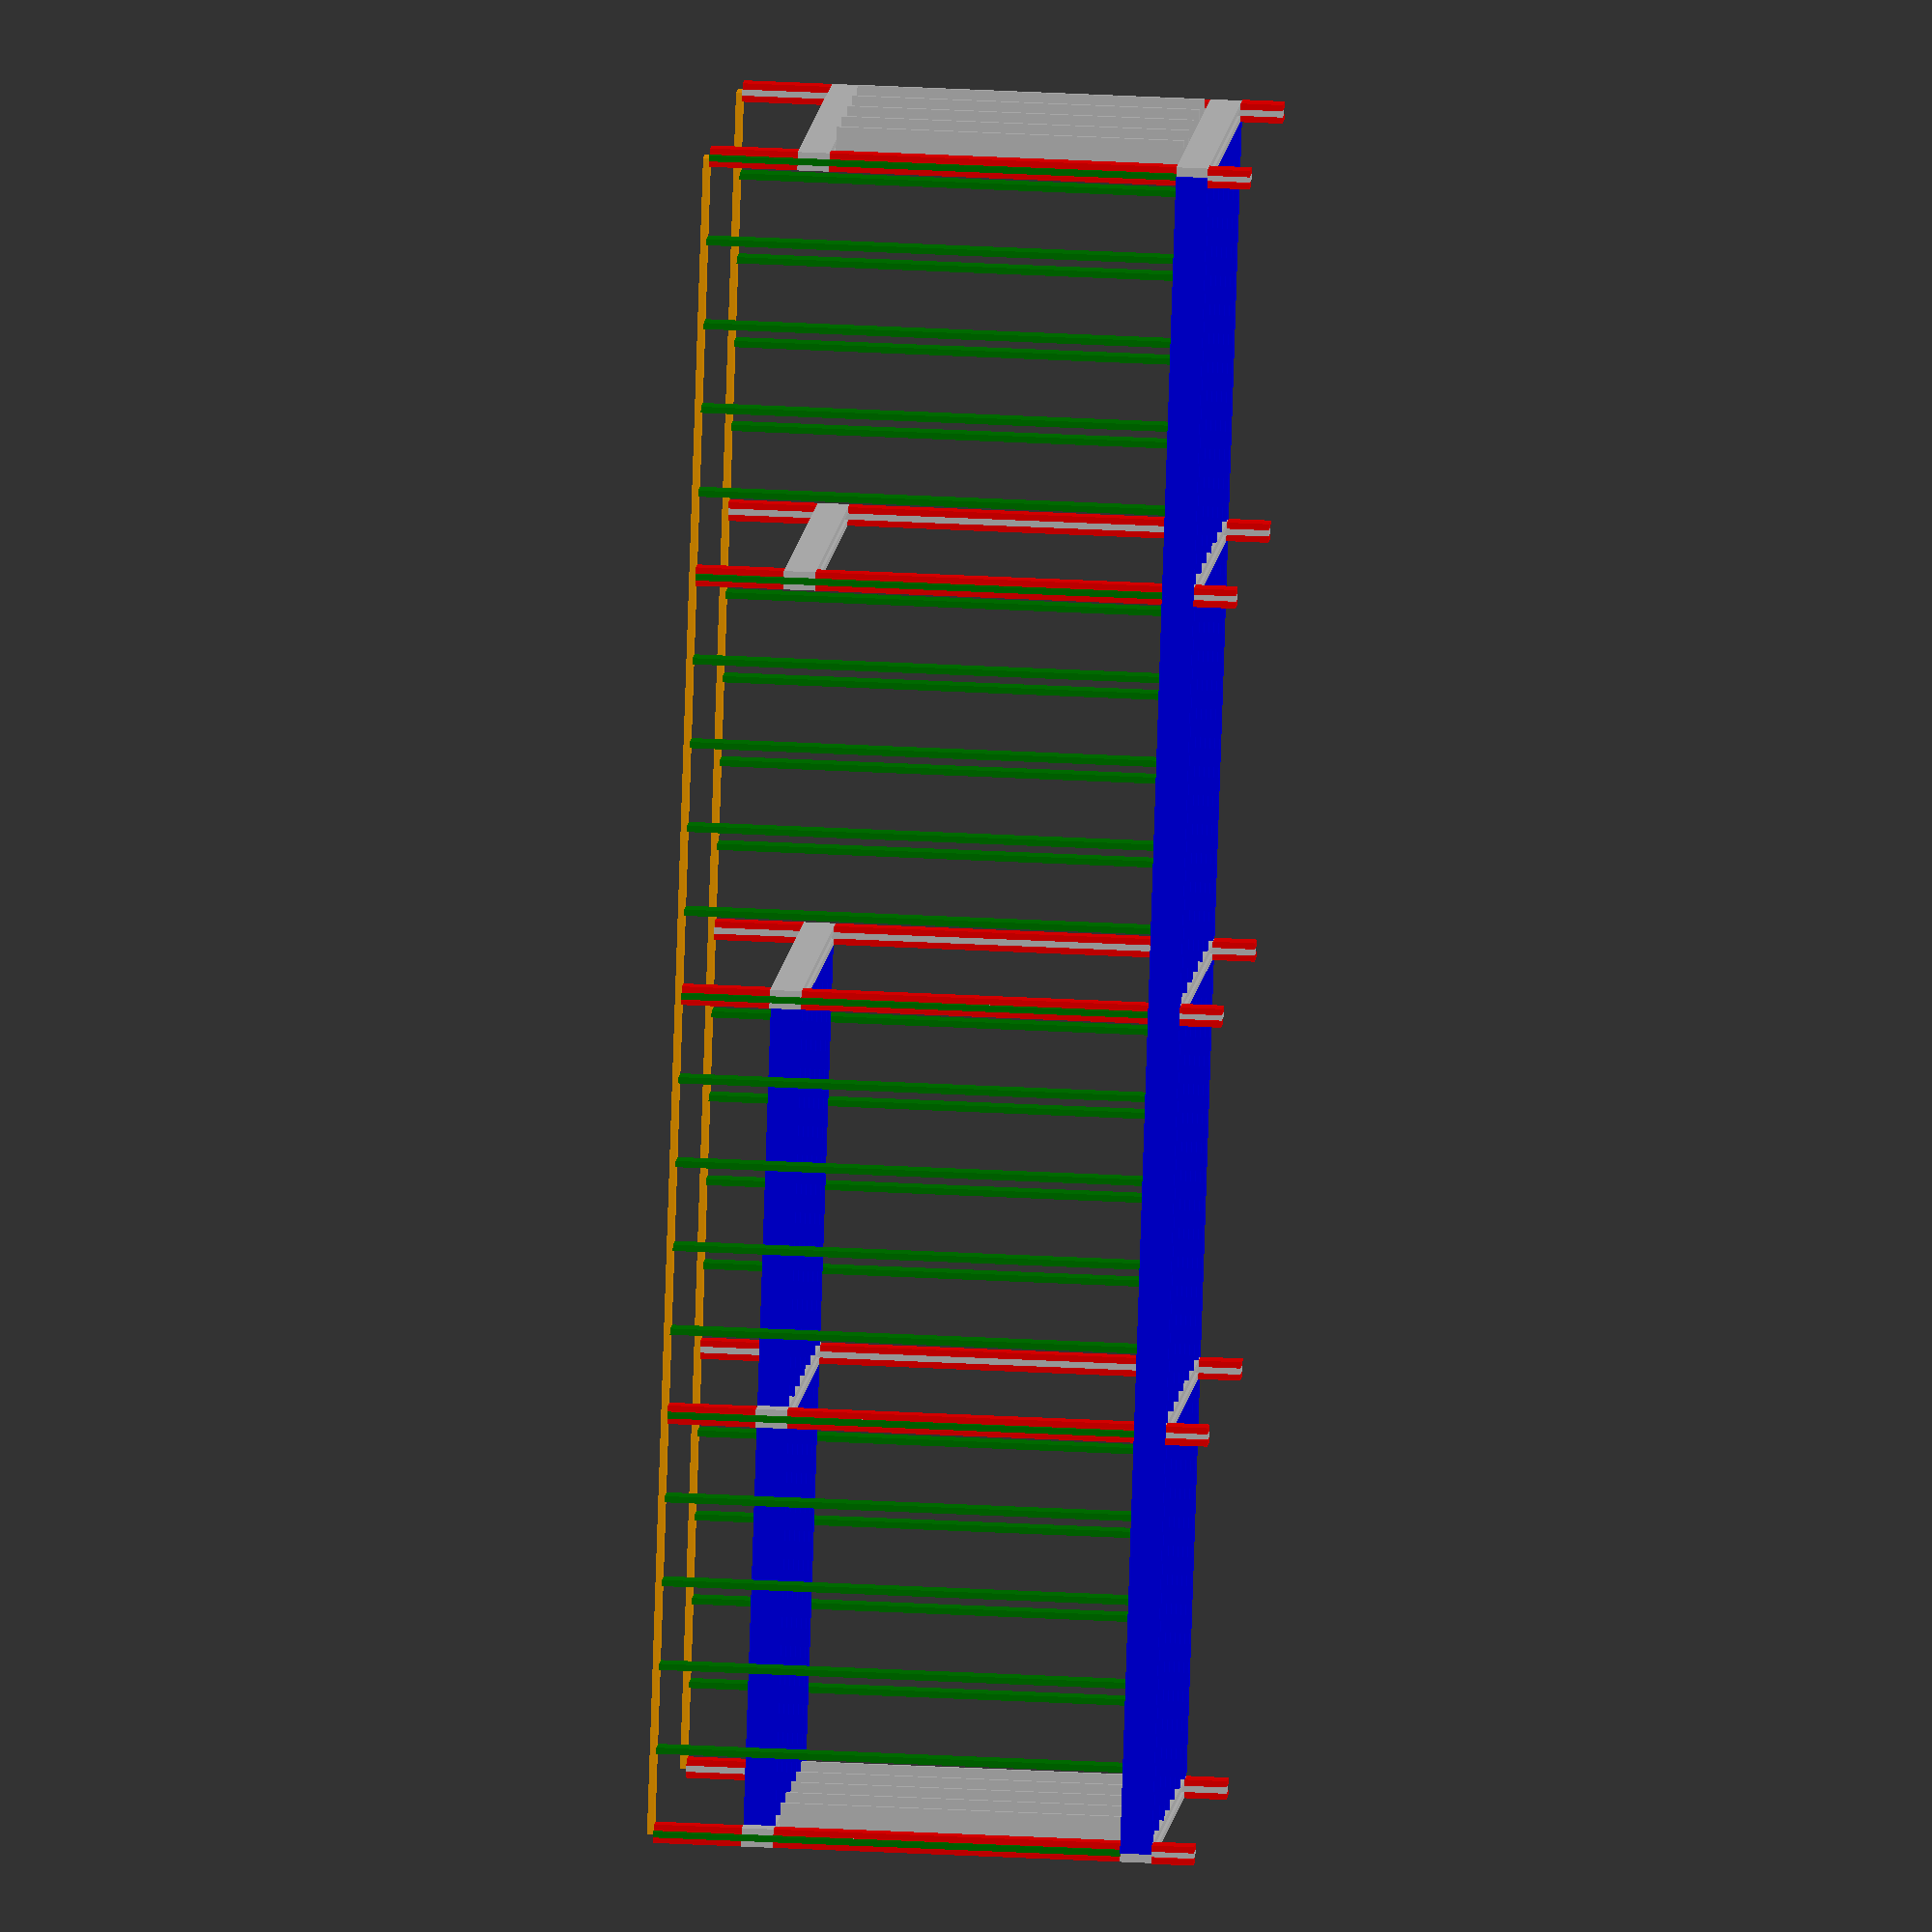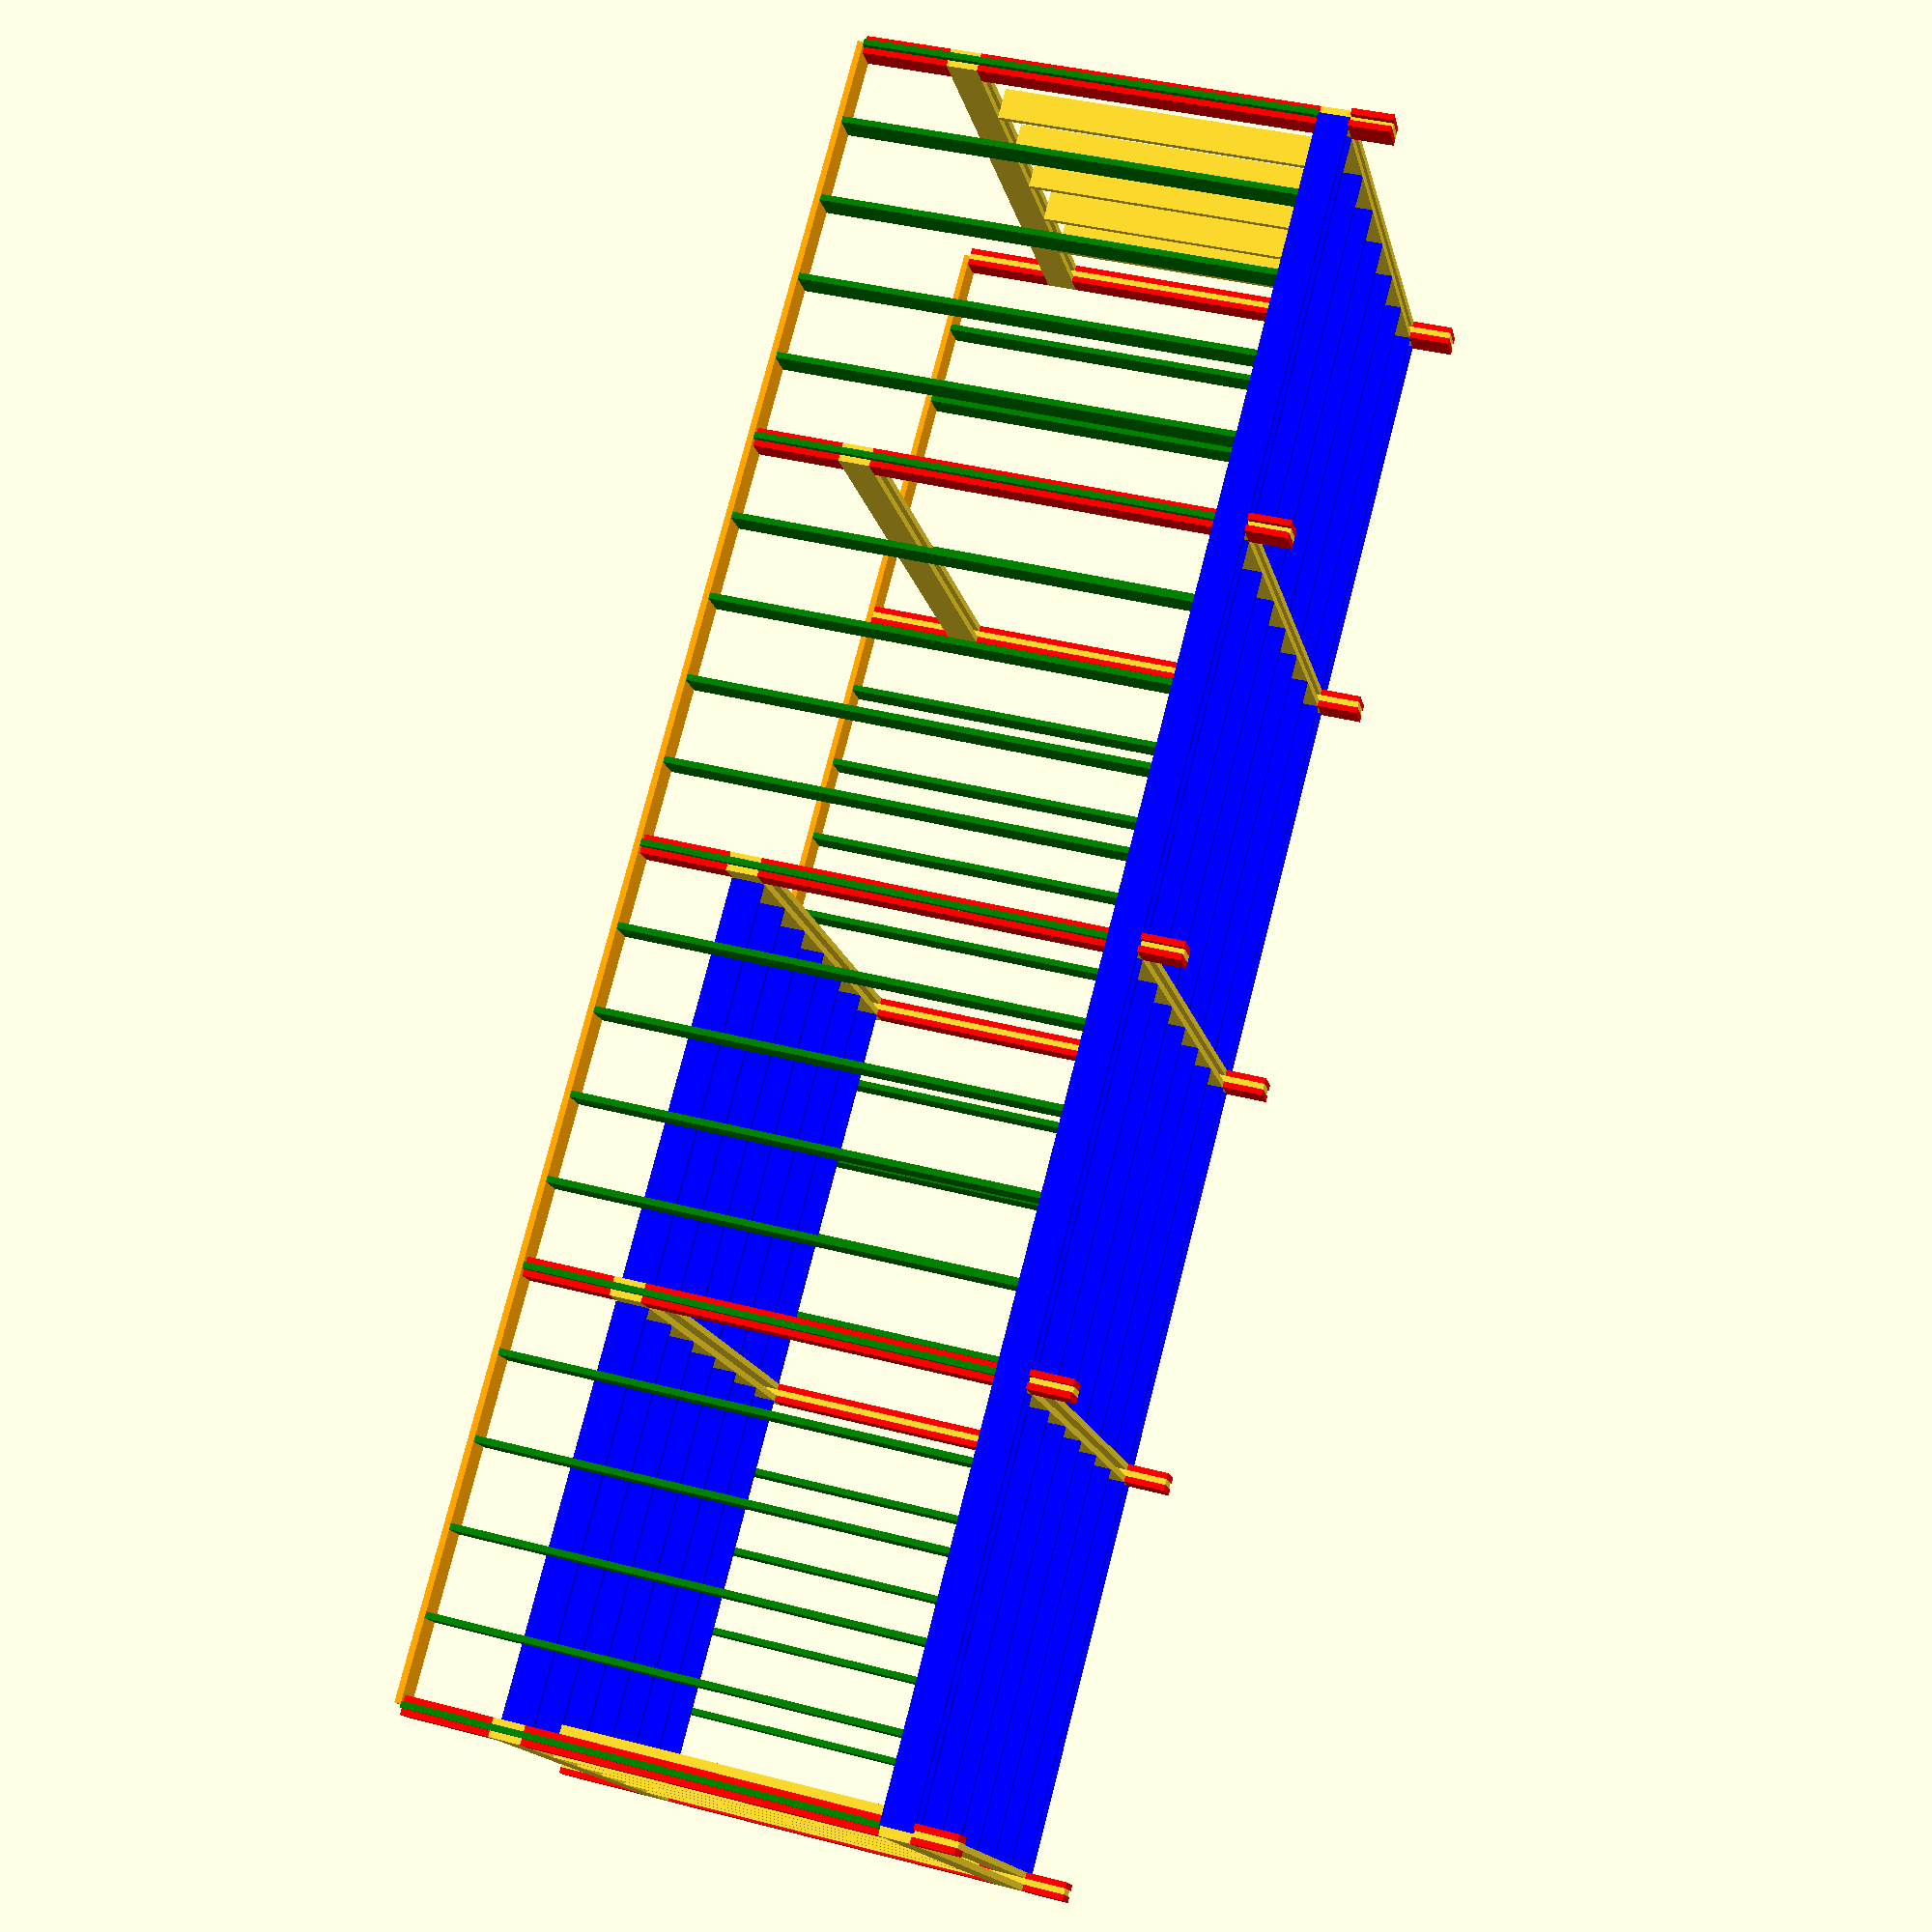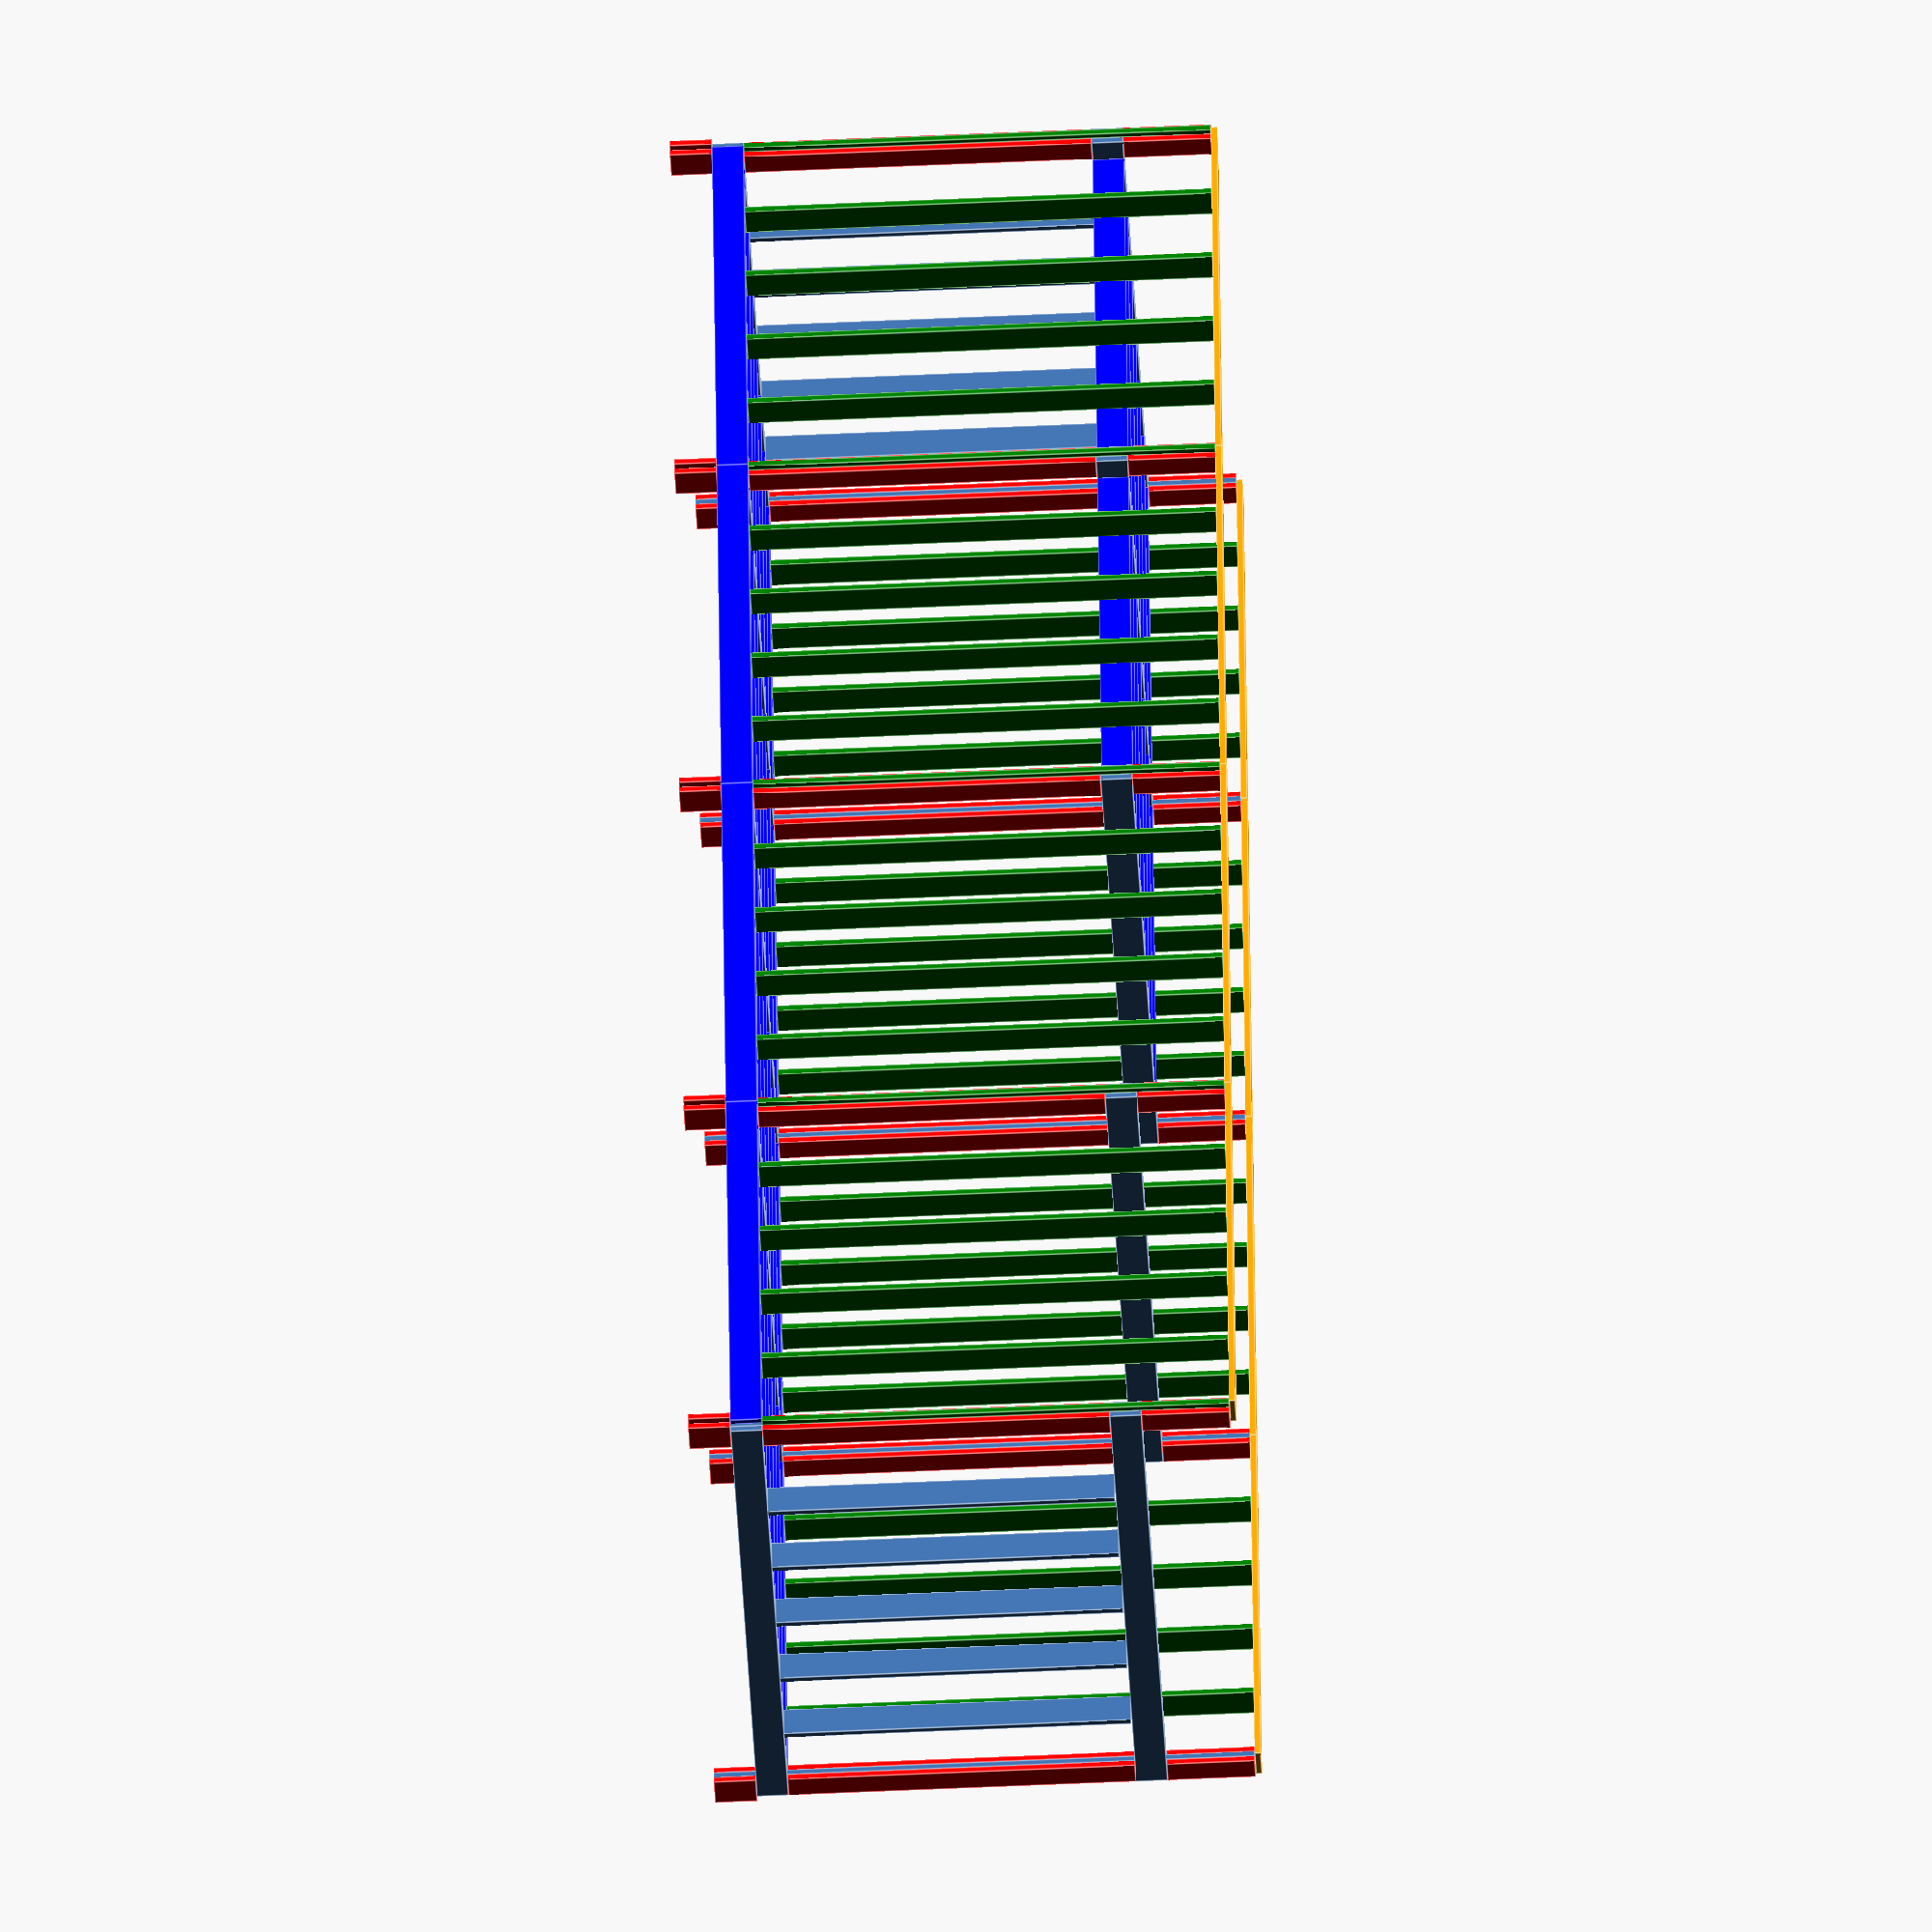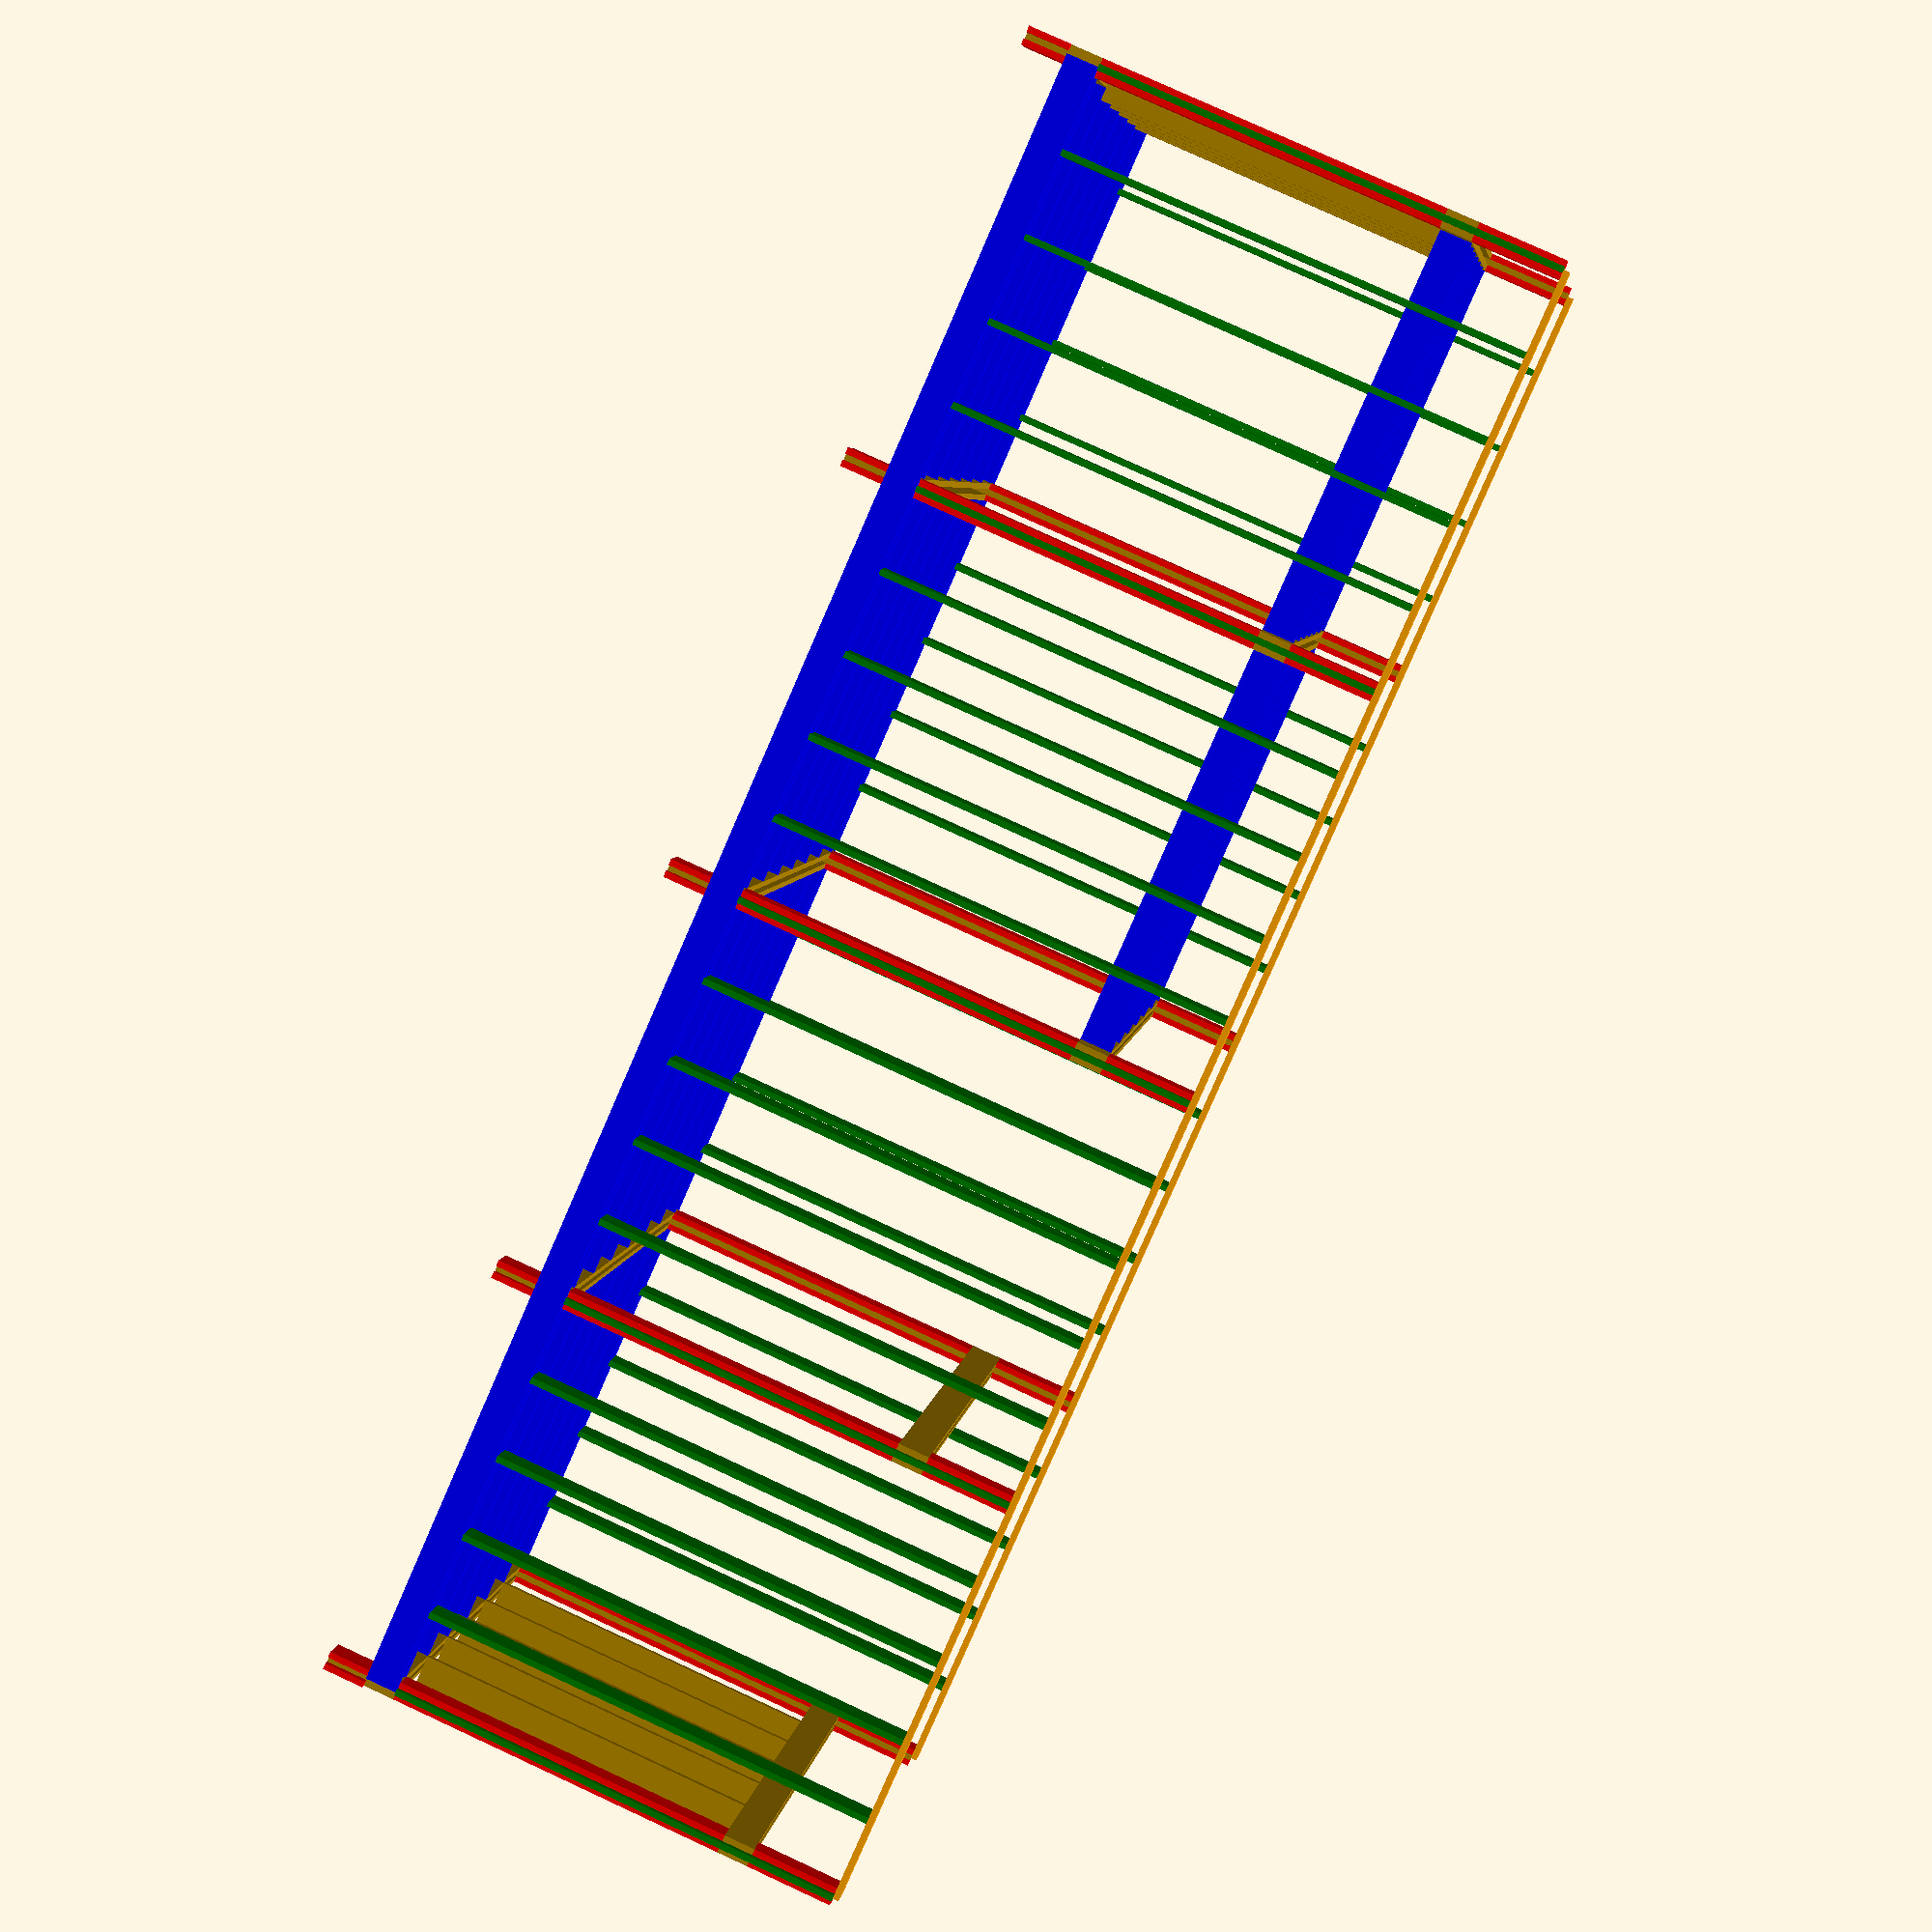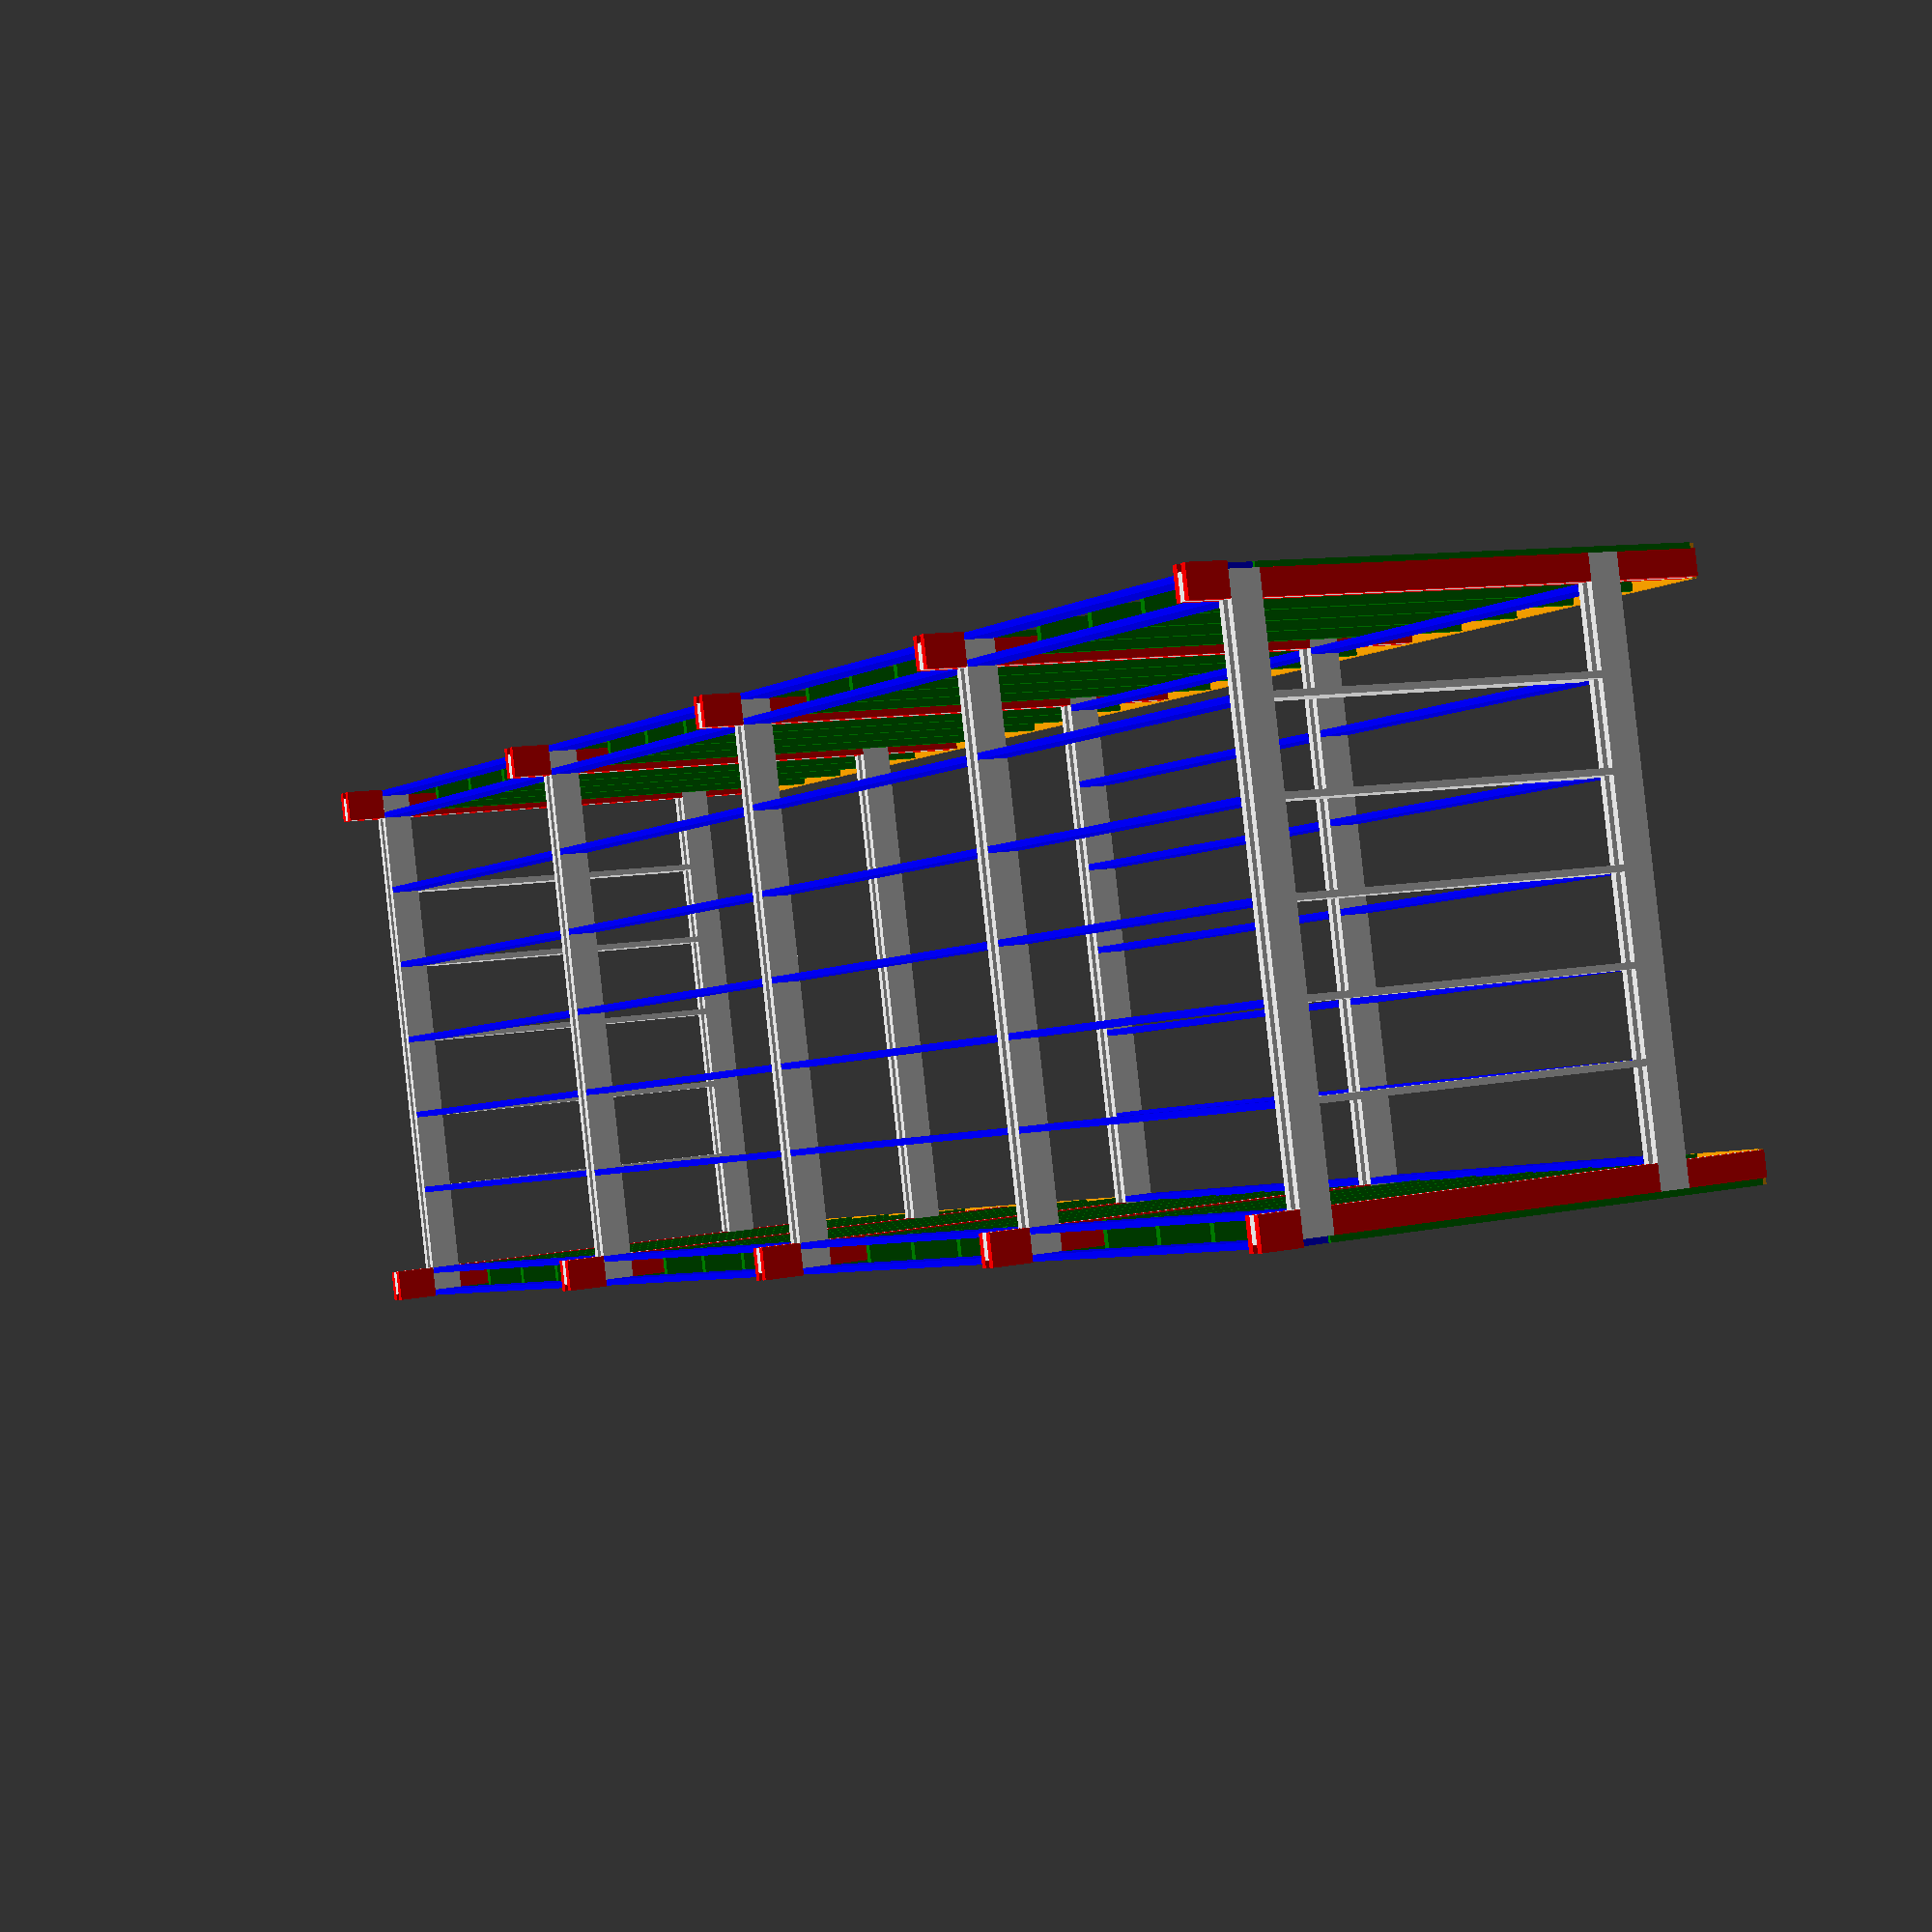
<openscad>
/*Attempt at rendering of the 25000€ DIY timber frame house plans by Dominic Stevens at http://irishvernacular.com
*/

//common size of most of the wood used
wood_width=44;
wood_height=225;
column_height=175;

batten_width=44;
batten_height=44;

//specific frame parts
column_base_length=300;
column_base_width=wood_width;
column_base_height=wood_height;

column_center_length=3846;
column_center_width=wood_width;
column_center_height=column_height;

column_center_batten_length=3321;
column_center_batten_width=batten_width;
column_center_batten_height=batten_height;

column_middle_length=2470;
column_middle_width=wood_width;
column_middle_height=column_height;

column_top_length=626;
column_top_width=wood_width;
column_top_height=column_height;

cross_piece_height=wood_height;
cross_piece_length=3950;

floor_joist_length=2860;
floor_joist_width=wood_width;
floor_joist_height=wood_height;

frames_core_distance=3000;

floor_joist_perimeter_length=frames_core_distance;

roof_joist_length=2850;
roof_joist_width=wood_width;
roof_joist_height=wood_height;

wall_plate_length=frames_core_distance;
wall_plate_width=wood_width;
wall_plate_height=wood_height;

wall_strut_side_length=3321;
wall_strut_width=wood_width;
wall_strut_height=wood_height;

wall_strut_short_length=2470;

/*-----------------------------------------------------------------
Individual parts
------------------------------------------------------------------*/
module column_base(){
    cube([wood_width, column_base_height, column_base_length]);
}

module column_center(){
    cube([wood_width, column_center_height, column_center_length]);
}

module column_center_batten(){
    cube([column_center_batten_width, column_center_batten_height, column_center_batten_length]);
}

module column_middle(){
    cube([wood_width, column_middle_height, column_middle_length]);
}

module column_top(){
    cube([wood_width, column_top_height, column_top_length]);
}

module cross_piece(){
    cube([wood_width, cross_piece_length, cross_piece_height]);
}

module floor_joist(){
    cube([floor_joist_length,wood_width,wood_height]);
}

module floor_joist_perimeter(){
    cube([floor_joist_perimeter_length,wood_width,wood_height]);
}

module wall_plate(){
    cube([wall_plate_length,wall_plate_height,wall_plate_width]);
}

module wall_strut_side(){
    cube([wall_strut_width,wall_strut_height,wall_strut_side_length]);
}

module wall_strut_short(){
    cube([wall_strut_height,wall_strut_width,wall_strut_short_length]);
}

/*-----------------------------------------------------------------
Assemblies of individual parts
------------------------------------------------------------------*/
module column(){
    column_center();
    color("green") translate([0,column_center_height,column_base_length+cross_piece_height]) column_center_batten();
    color("red") translate([-wood_width,0,0]) column_base();
    color("red") translate([-wood_width,0,column_center_length-column_top_length]) column_top();
    color("red") translate([-wood_width,0,column_base_length+cross_piece_height]) column_middle();
    color("red") translate([wood_width,0,0]) column_base();
    color("red") translate([wood_width,0,column_center_length-column_top_length]) column_top();
    color("red") translate([wood_width,0,column_base_length+cross_piece_height]) column_middle();
}

module frame(){
        translate([0,column_height,0]) mirror([0,1,0]) column();
        translate([-wood_width,0,column_base_length]) cross_piece();
        translate([wood_width,0,column_base_length]) cross_piece();
        translate([-wood_width,0,column_center_length-column_top_length-cross_piece_height]) cross_piece();
        translate([wood_width,0,column_center_length-column_top_length-cross_piece_height]) cross_piece();
        translate([0,cross_piece_length-column_height,0]) column();
}

module frames(){
    for (i=[0:4]) translate([frames_core_distance*i,0,0]) frame();
}

module floor_joists(){
    for (i=[0:3]){
        //inner perimeter ground floor joists
        color("blue") translate([wood_width/2+(frames_core_distance-floor_joist_length)/2+frames_core_distance*i,column_height-wood_width,column_base_length]) floor_joist();
        color("blue") translate([wood_width/2+(frames_core_distance-floor_joist_length)/2+frames_core_distance*i,cross_piece_length-column_height,column_base_length]) floor_joist();
        //60 cm spaced ground floor joists
        for (j=[-2:2]){
            color("blue") translate([wood_width/2+(frames_core_distance-floor_joist_length)/2+frames_core_distance*i,cross_piece_length/2+j*600,column_base_length]) floor_joist();
        }
    }
    for (i=[0:1]){
        //inner perimeter mezzanine floor joists
        color("blue") translate([wood_width/2+(frames_core_distance-floor_joist_length)/2+frames_core_distance*i,column_height,column_center_length-column_top_length-wood_height]) floor_joist();
        color("blue") translate([wood_width/2+(frames_core_distance-floor_joist_length)/2+frames_core_distance*i,cross_piece_length-column_height-wood_width,column_center_length-column_top_length-wood_height]) floor_joist();
        //60 cm spaced mezzanine floor joists
        for (j=[-2:2]){
            color("blue") translate([wood_width/2+(frames_core_distance-floor_joist_length)/2+frames_core_distance*i,cross_piece_length/2+j*600,column_center_length-column_top_length-wood_height]) floor_joist();
        }
    }
}

module floor_joists_perimeter(){
    for (i=[0:3]){
        color("blue") translate([wood_width/2+frames_core_distance*i,-wood_width,column_base_length])floor_joist_perimeter();
        color("blue") translate([wood_width/2+frames_core_distance*i,cross_piece_length,column_base_length])floor_joist_perimeter();
    }
}

module wall_plates(){
    for (i=[0:3]){
        for (j=[0:1]){
            color("orange") translate([wood_width/2+frames_core_distance*i,j*(cross_piece_length-wood_height+2*wood_width)-wood_width,column_center_length]) wall_plate();
        }
    }
}

module wall_struts_side(){
    color("green") for (i=[0:1]){
        translate([0,(cross_piece_length-3*wood_width)*i,0]) for (j=[0:3]){
            translate([frames_core_distance*j,0,0]){
                for (k=[1:4]) translate([frames_core_distance*k/5,-wood_width,column_base_length+cross_piece_height]) wall_strut_side();
            }
        }
    }
}

module wall_struts_short(){
    for (i=[0:1]){
        translate([frames_core_distance*4*i,0,0]){
            for (i=[-2:2]){
                translate([-wood_width,cross_piece_length/2+600*i,column_base_length+cross_piece_height]) wall_strut_short();
            }
        }
    }
}

frames();
floor_joists();
floor_joists_perimeter();
wall_plates();
wall_struts_side();
wall_struts_short();

</openscad>
<views>
elev=144.5 azim=61.6 roll=86.0 proj=o view=solid
elev=142.3 azim=38.5 roll=71.5 proj=p view=solid
elev=53.9 azim=77.2 roll=272.8 proj=o view=edges
elev=281.1 azim=162.1 roll=294.8 proj=p view=solid
elev=351.4 azim=12.0 roll=238.2 proj=p view=wireframe
</views>
